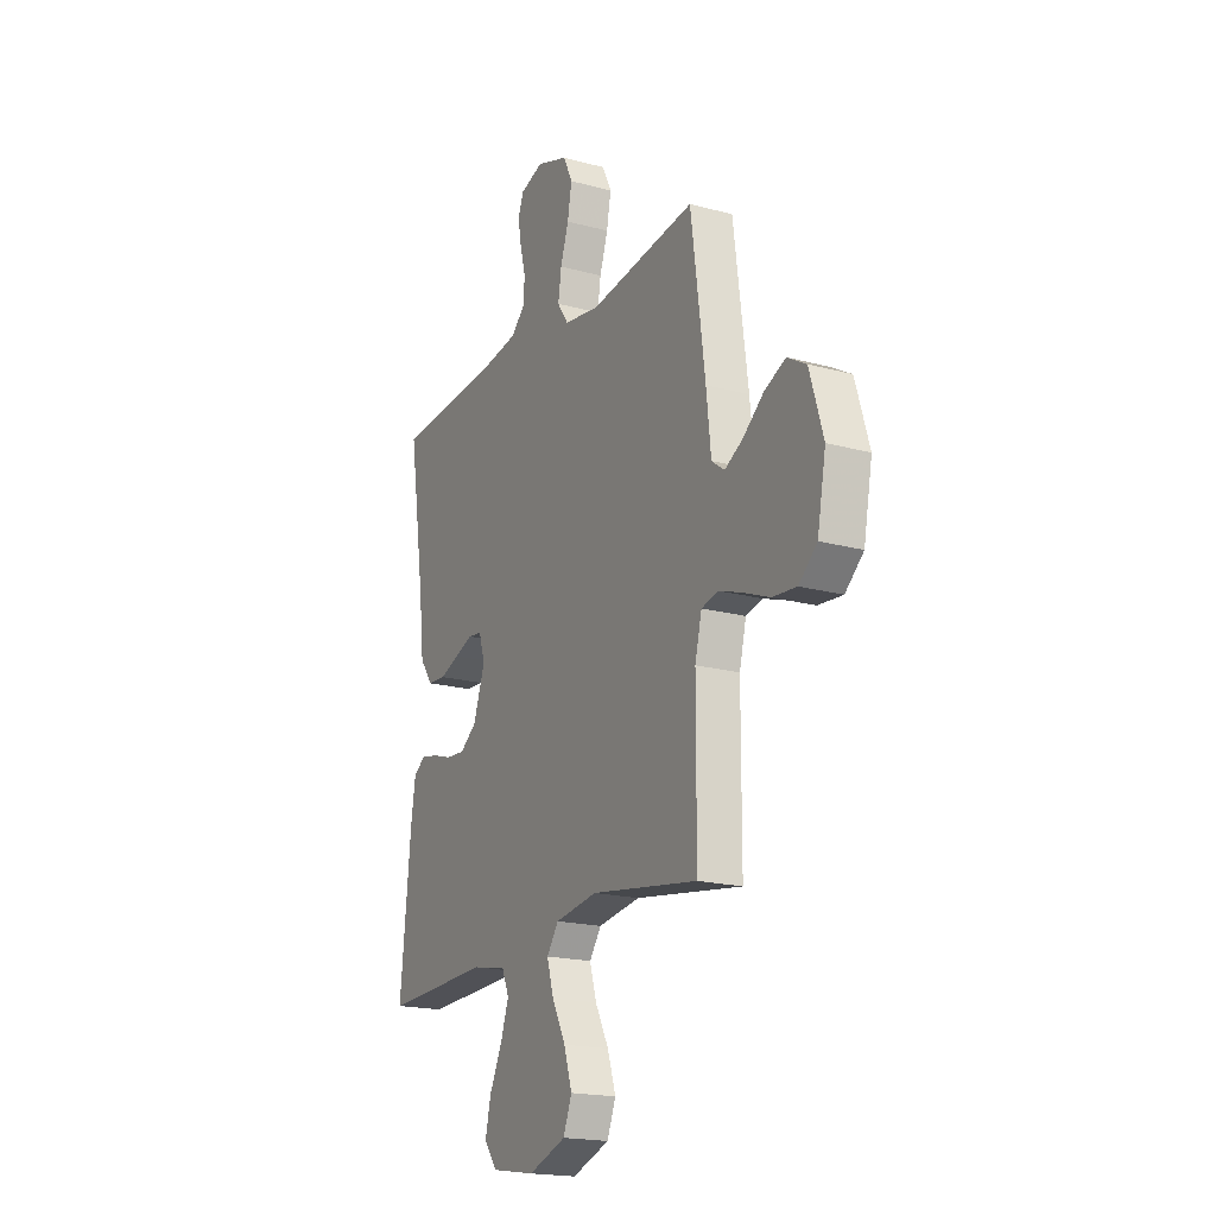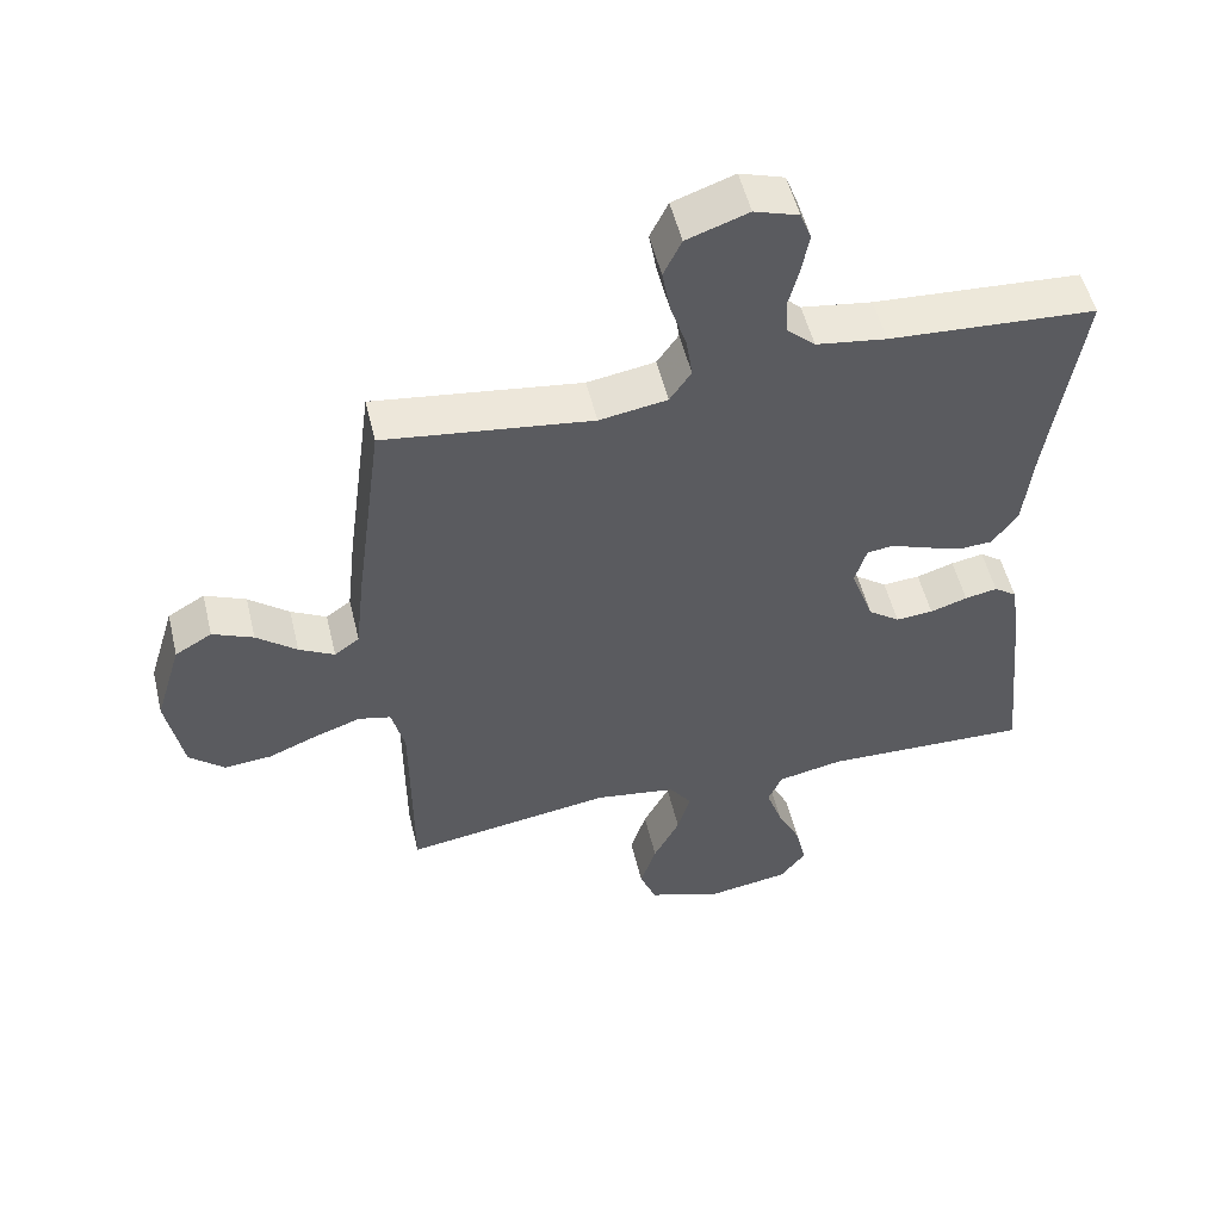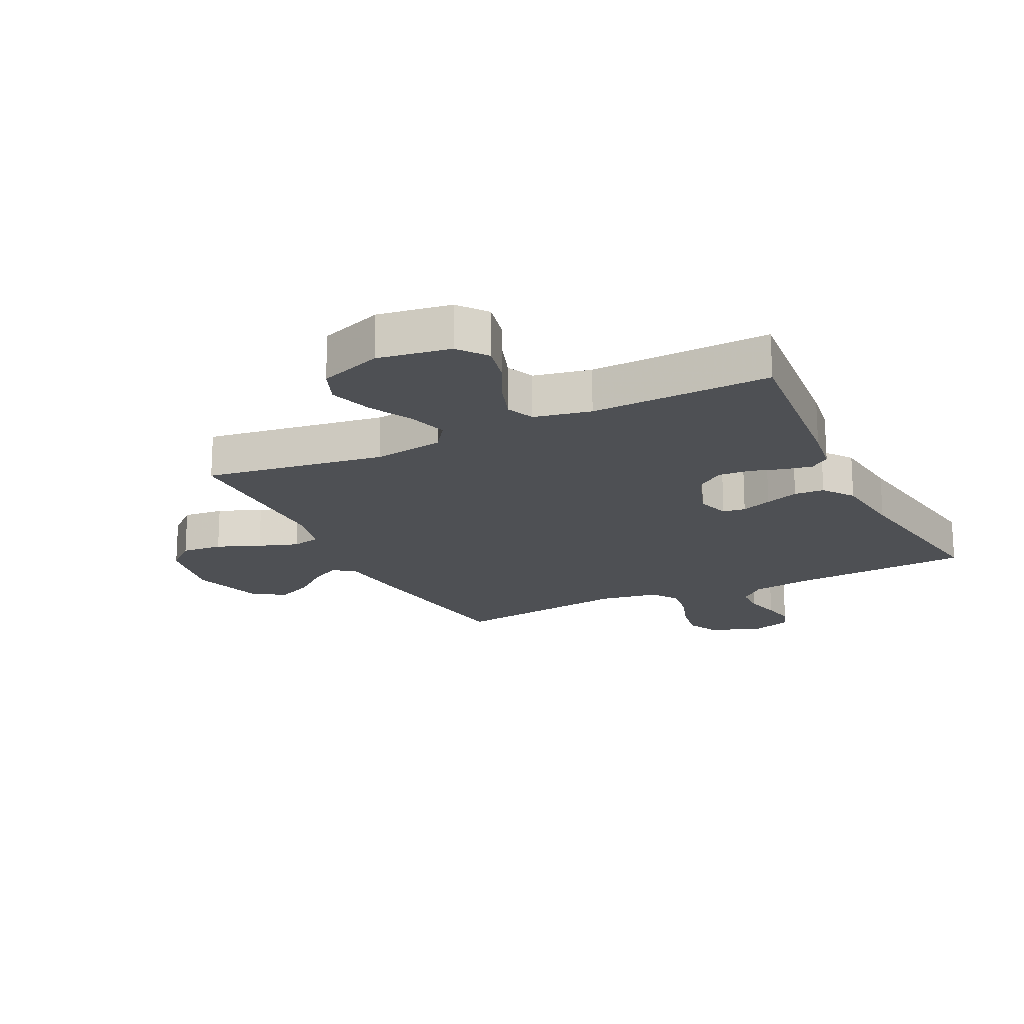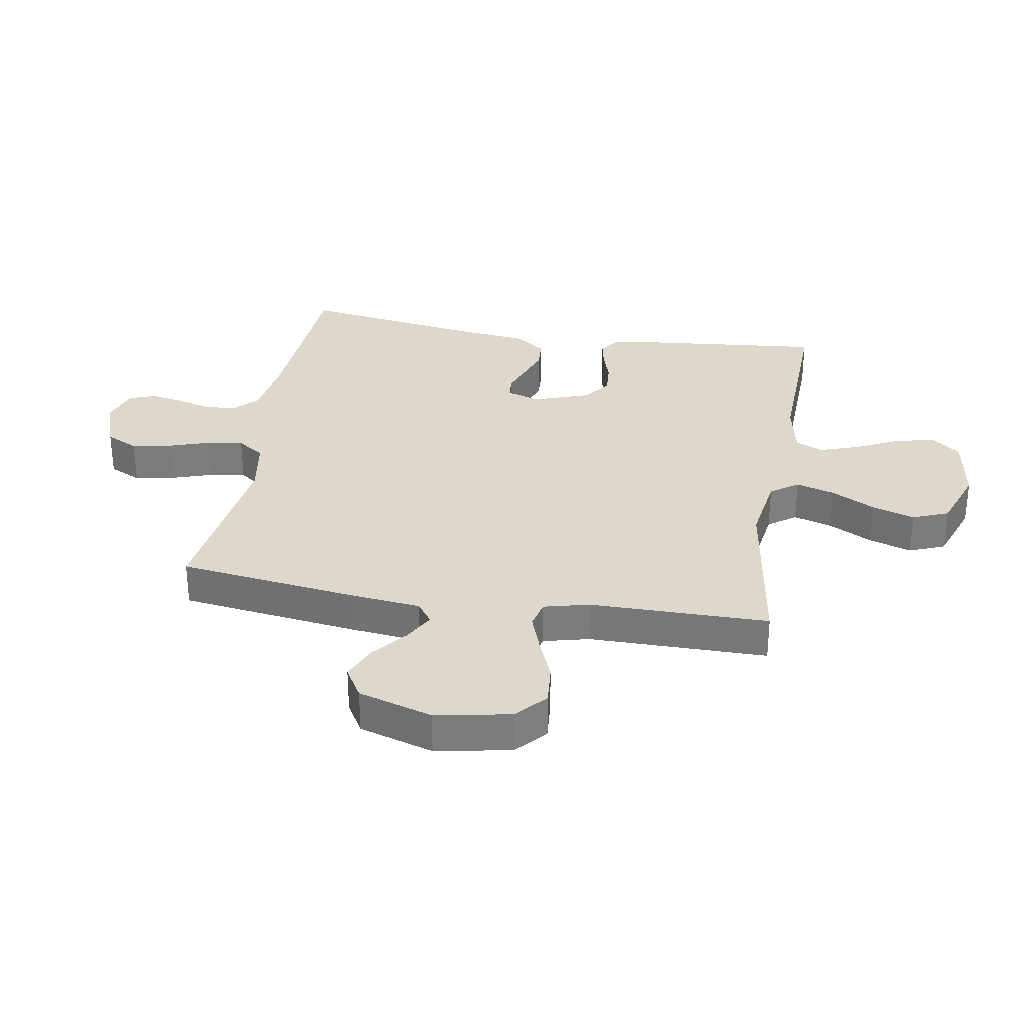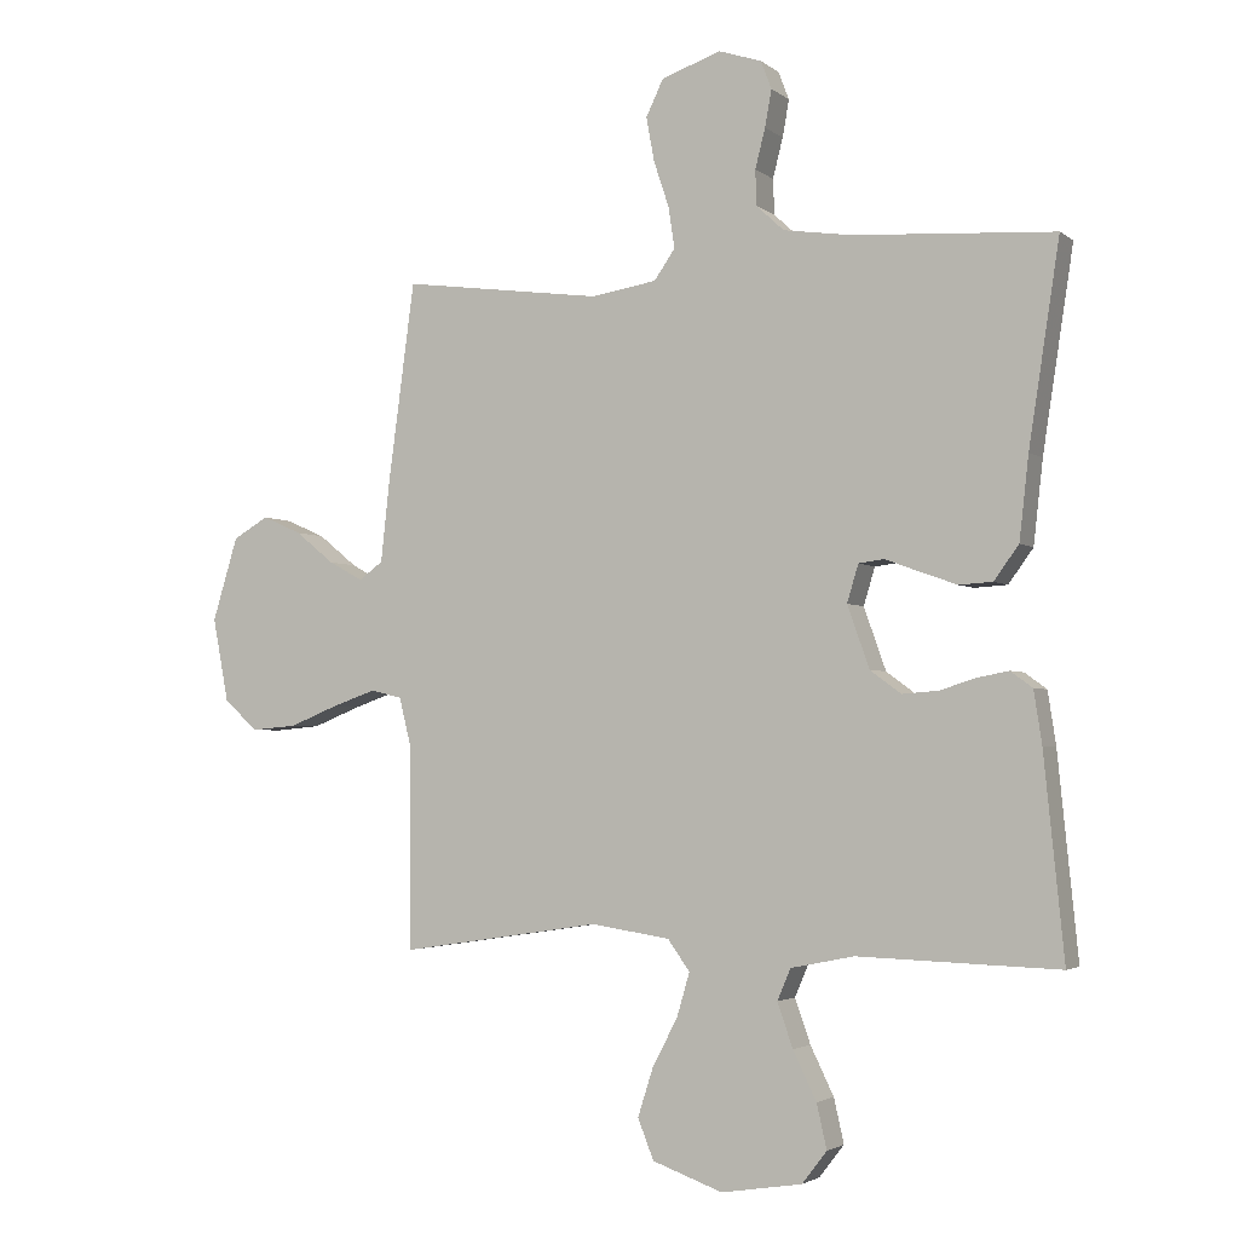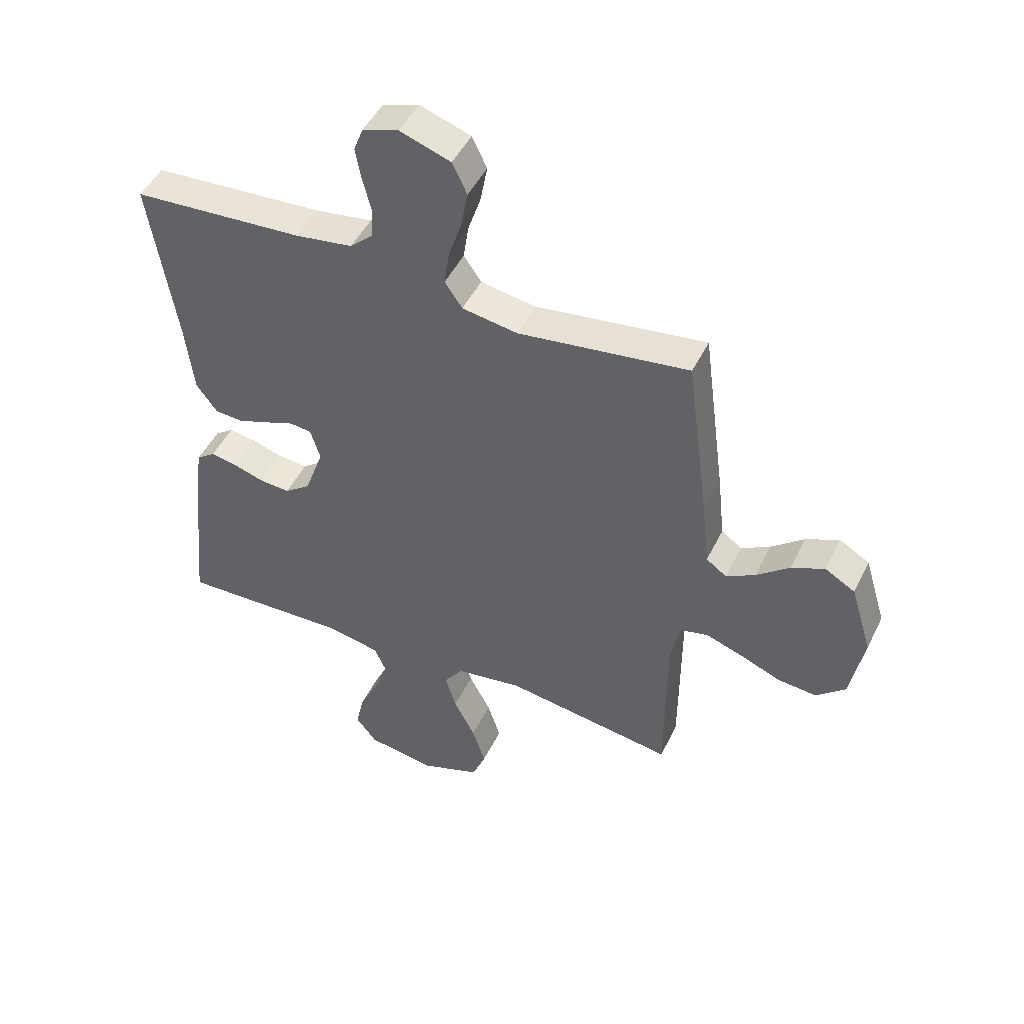
<metadata>
{"format":"obj","ext":"obj","renderer":"f3d","projection":"perspective","resolution":1024,"background":"white","views":[{"elev":-18.9,"azim":62.7,"up":"+Z"},{"elev":52.7,"azim":166.5,"up":"+Z"},{"elev":-18.7,"azim":-153.9,"up":"+Y"},{"elev":31.5,"azim":99.6,"up":"+Y"},{"elev":-3.0,"azim":-155.6,"up":"+Z"},{"elev":47.6,"azim":25.2,"up":"+Z"}]}
</metadata>
<code>
v -0.5 0.07 -0.5
v -0.47 0.07 -0.2
v -0.458 0.07 -0.121
v -0.425 0.07 -0.097
v -0.378 0.07 -0.106
v -0.324 0.07 -0.123
v -0.27 0.07 -0.127
v -0.224 0.07 -0.093
v -0.191 0.07 0
v -0.208 0.07 0.056
v -0.246 0.07 0.061
v -0.297 0.07 0.042
v -0.353 0.07 0.022
v -0.403 0.07 0.025
v -0.44 0.07 0.076
v -0.454 0.07 0.2
v -0.5 0.07 0.5
v -0.2 0.07 0.519
v -0.098 0.07 0.534
v -0.057 0.07 0.572
v -0.055 0.07 0.625
v -0.07 0.07 0.684
v -0.08 0.07 0.739
v -0.064 0.07 0.781
v 0 0.07 0.802
v 0.089 0.07 0.771
v 0.115 0.07 0.717
v 0.103 0.07 0.651
v 0.08 0.07 0.582
v 0.071 0.07 0.521
v 0.102 0.07 0.476
v 0.2 0.07 0.46
v 0.5 0.07 0.5
v 0.54 0.07 0.2
v 0.553 0.07 0.081
v 0.589 0.07 0.055
v 0.64 0.07 0.083
v 0.698 0.07 0.13
v 0.757 0.07 0.156
v 0.81 0.07 0.125
v 0.848 0.07 0
v 0.824 0.07 -0.126
v 0.773 0.07 -0.171
v 0.705 0.07 -0.165
v 0.633 0.07 -0.136
v 0.567 0.07 -0.113
v 0.52 0.07 -0.124
v 0.501 0.07 -0.2
v 0.5 0.07 -0.5
v 0.2 0.07 -0.455
v 0.082 0.07 -0.473
v 0.049 0.07 -0.519
v 0.068 0.07 -0.584
v 0.106 0.07 -0.657
v 0.129 0.07 -0.729
v 0.105 0.07 -0.789
v 0 0.07 -0.827
v -0.121 0.07 -0.808
v -0.158 0.07 -0.76
v -0.143 0.07 -0.694
v -0.108 0.07 -0.622
v -0.085 0.07 -0.556
v -0.105 0.07 -0.509
v -0.2 0.07 -0.49
v -0.5 0 -0.5
v -0.47 0 -0.2
v -0.458 0 -0.121
v -0.425 0 -0.097
v -0.378 0 -0.106
v -0.324 0 -0.123
v -0.27 0 -0.127
v -0.224 0 -0.093
v -0.191 0 0
v -0.208 0 0.056
v -0.246 0 0.061
v -0.297 0 0.042
v -0.353 0 0.022
v -0.403 0 0.025
v -0.44 0 0.076
v -0.454 0 0.2
v -0.5 0 0.5
v -0.2 0 0.519
v -0.098 0 0.534
v -0.057 0 0.572
v -0.055 0 0.625
v -0.07 0 0.684
v -0.08 0 0.739
v -0.064 0 0.781
v 0 0 0.802
v 0.089 0 0.771
v 0.115 0 0.717
v 0.103 0 0.651
v 0.08 0 0.582
v 0.071 0 0.521
v 0.102 0 0.476
v 0.2 0 0.46
v 0.5 0 0.5
v 0.54 0 0.2
v 0.553 0 0.081
v 0.589 0 0.055
v 0.64 0 0.083
v 0.698 0 0.13
v 0.757 0 0.156
v 0.81 0 0.125
v 0.848 0 0
v 0.824 0 -0.126
v 0.773 0 -0.171
v 0.705 0 -0.165
v 0.633 0 -0.136
v 0.567 0 -0.113
v 0.52 0 -0.124
v 0.501 0 -0.2
v 0.5 0 -0.5
v 0.2 0 -0.455
v 0.082 0 -0.473
v 0.049 0 -0.519
v 0.068 0 -0.584
v 0.106 0 -0.657
v 0.129 0 -0.729
v 0.105 0 -0.789
v 0 0 -0.827
v -0.121 0 -0.808
v -0.158 0 -0.76
v -0.143 0 -0.694
v -0.108 0 -0.622
v -0.085 0 -0.556
v -0.105 0 -0.509
v -0.2 0 -0.49
f 58 59 60 61
f 58 61 62
f 57 58 62
f 56 57 62
f 53 54 55 56
f 52 53 56 62
f 51 52 62 63
f 48 49 50
f 47 48 50 51
f 42 43 44 45
f 42 45 46
f 41 42 46
f 40 41 46 47
f 37 38 39 40
f 36 37 40 47
f 32 33 34 35
f 31 32 35
f 26 27 28 29
f 26 29 30
f 25 26 30
f 24 25 30
f 21 22 23 24
f 21 24 30
f 20 21 30 31
f 16 17 18
f 16 18 19
f 11 12 13 14
f 11 14 15 16
f 3 4 5 6
f 3 6 7
f 64 1 2 3
f 64 3 7
f 63 64 7 8
f 51 63 8 9
f 35 36 47 51
f 35 51 9 10
f 19 20 31 35
f 16 19 35
f 10 11 16 35
f 125 124 123 122
f 126 125 122
f 126 122 121
f 126 121 120
f 120 119 118 117
f 126 120 117 116
f 127 126 116 115
f 114 113 112
f 115 114 112 111
f 109 108 107 106
f 110 109 106
f 110 106 105
f 111 110 105 104
f 104 103 102 101
f 111 104 101 100
f 99 98 97 96
f 99 96 95
f 93 92 91 90
f 94 93 90
f 94 90 89
f 94 89 88
f 88 87 86 85
f 94 88 85
f 95 94 85 84
f 82 81 80
f 83 82 80
f 78 77 76 75
f 80 79 78 75
f 70 69 68 67
f 71 70 67
f 67 66 65 128
f 71 67 128
f 72 71 128 127
f 73 72 127 115
f 115 111 100 99
f 74 73 115 99
f 99 95 84 83
f 99 83 80
f 99 80 75 74
f 1 65 66 2
f 2 66 67 3
f 3 67 68 4
f 4 68 69 5
f 5 69 70 6
f 6 70 71 7
f 7 71 72 8
f 8 72 73 9
f 9 73 74 10
f 10 74 75 11
f 11 75 76 12
f 12 76 77 13
f 13 77 78 14
f 14 78 79 15
f 15 79 80 16
f 16 80 81 17
f 17 81 82 18
f 18 82 83 19
f 19 83 84 20
f 20 84 85 21
f 21 85 86 22
f 22 86 87 23
f 23 87 88 24
f 24 88 89 25
f 25 89 90 26
f 26 90 91 27
f 27 91 92 28
f 28 92 93 29
f 29 93 94 30
f 30 94 95 31
f 31 95 96 32
f 32 96 97 33
f 33 97 98 34
f 34 98 99 35
f 35 99 100 36
f 36 100 101 37
f 37 101 102 38
f 38 102 103 39
f 39 103 104 40
f 40 104 105 41
f 41 105 106 42
f 42 106 107 43
f 43 107 108 44
f 44 108 109 45
f 45 109 110 46
f 46 110 111 47
f 47 111 112 48
f 48 112 113 49
f 49 113 114 50
f 50 114 115 51
f 51 115 116 52
f 52 116 117 53
f 53 117 118 54
f 54 118 119 55
f 55 119 120 56
f 56 120 121 57
f 57 121 122 58
f 58 122 123 59
f 59 123 124 60
f 60 124 125 61
f 61 125 126 62
f 62 126 127 63
f 63 127 128 64
f 64 128 65 1

</code>
